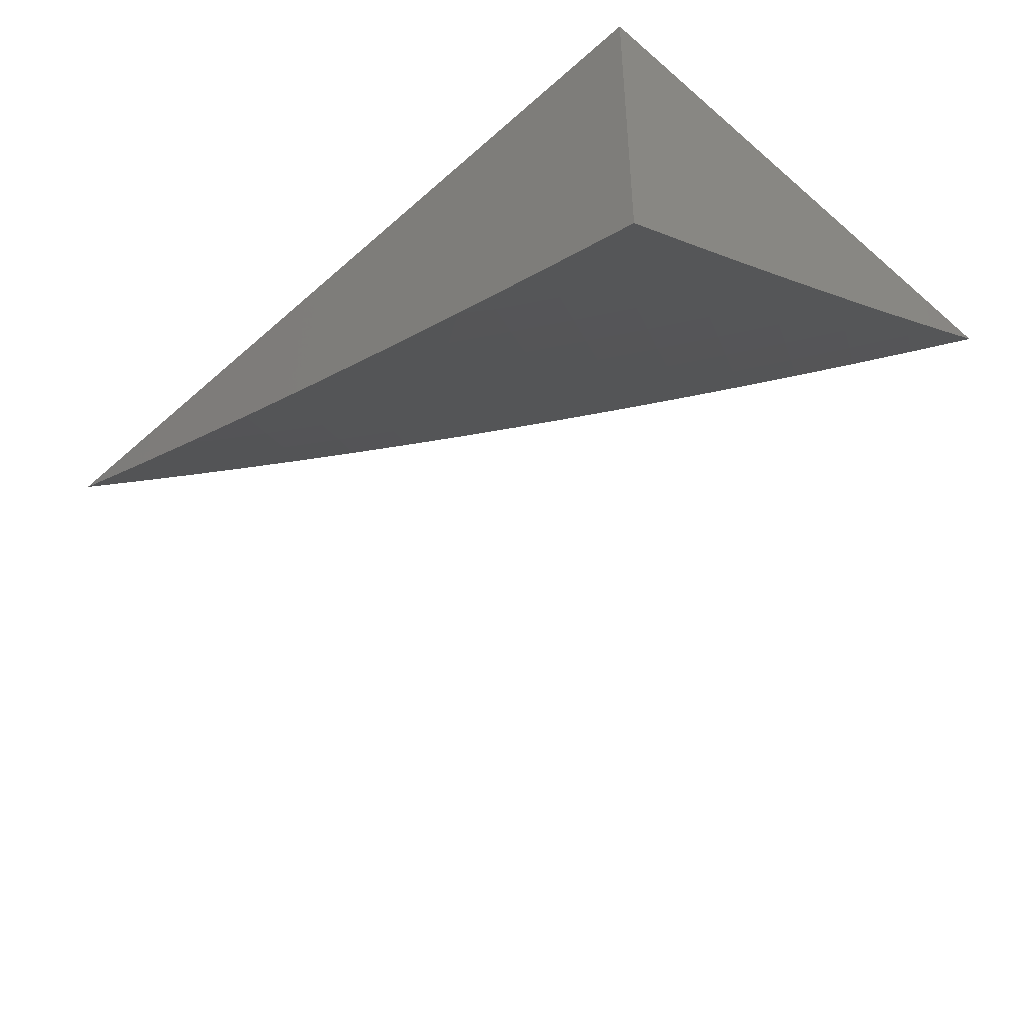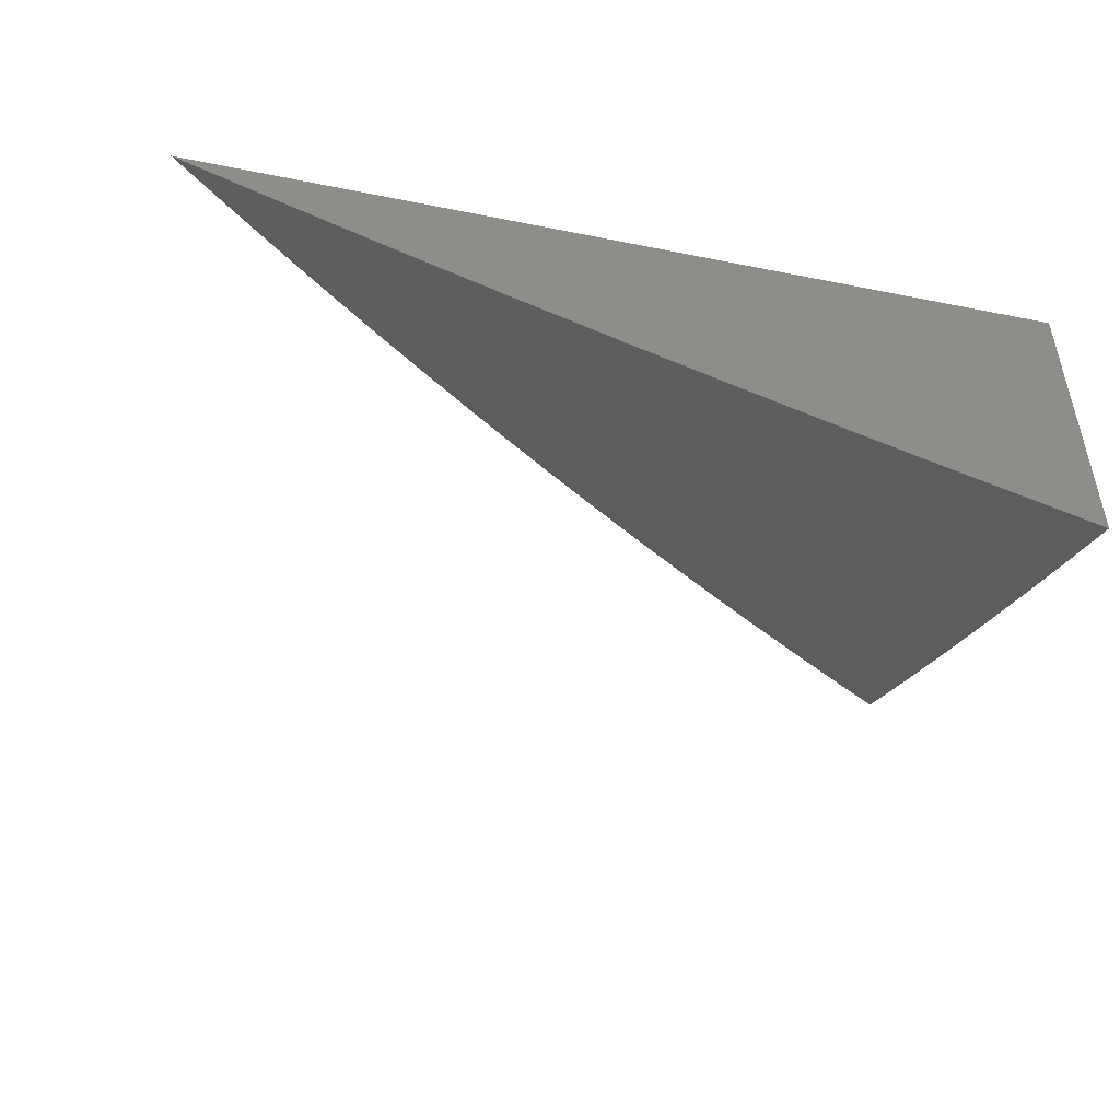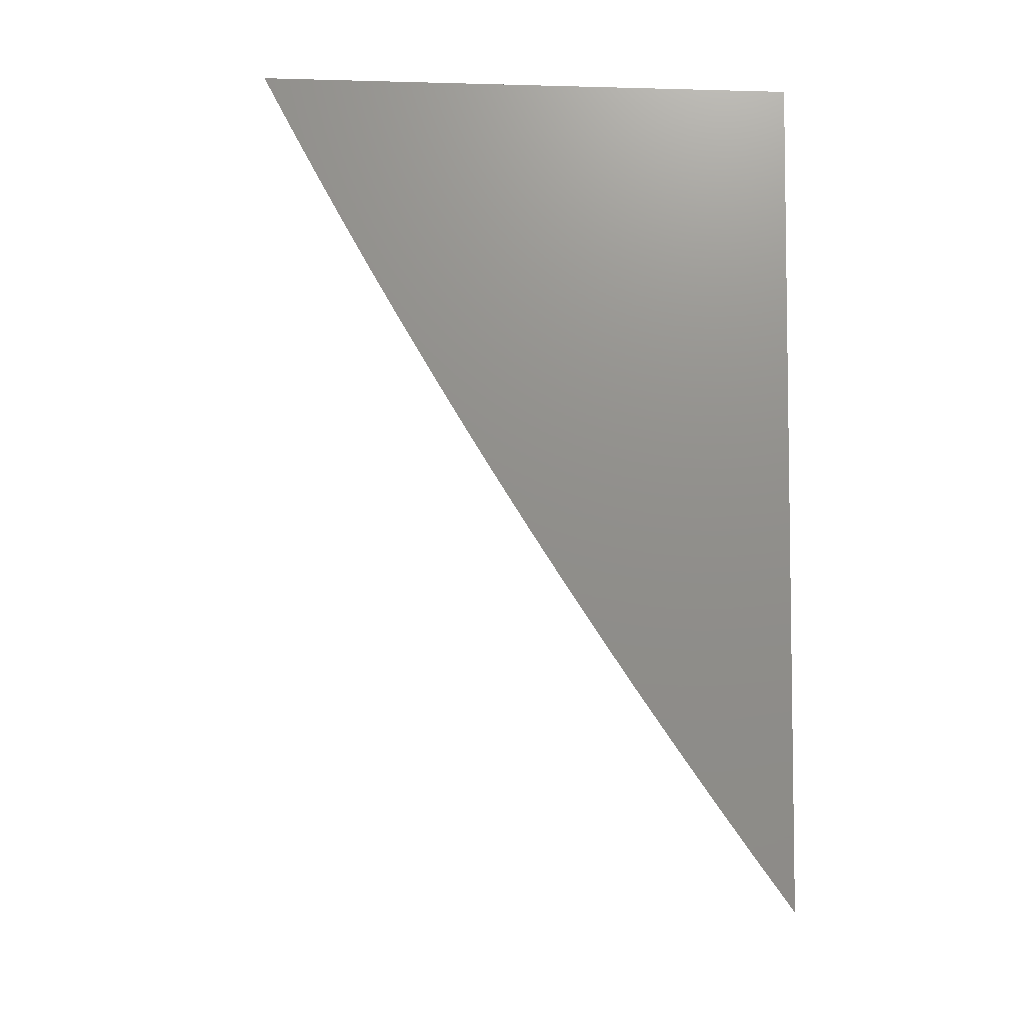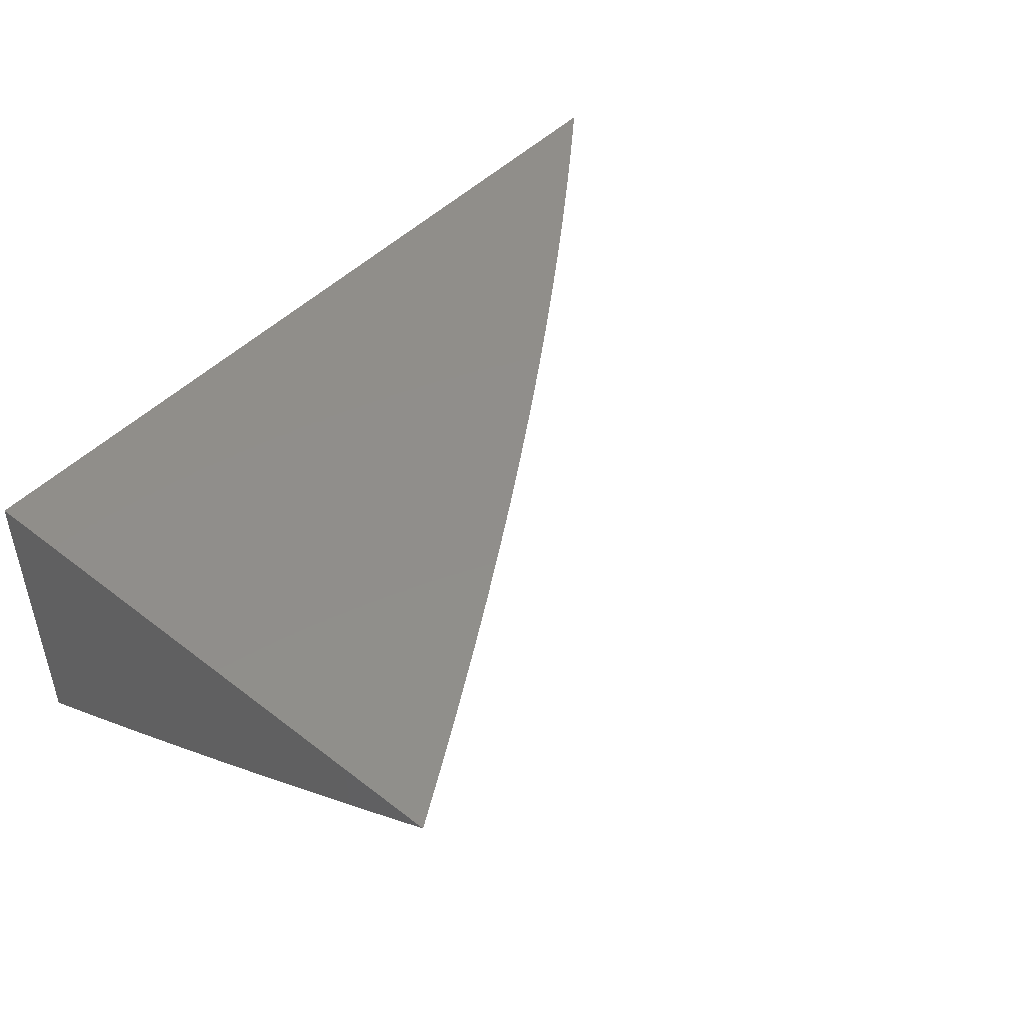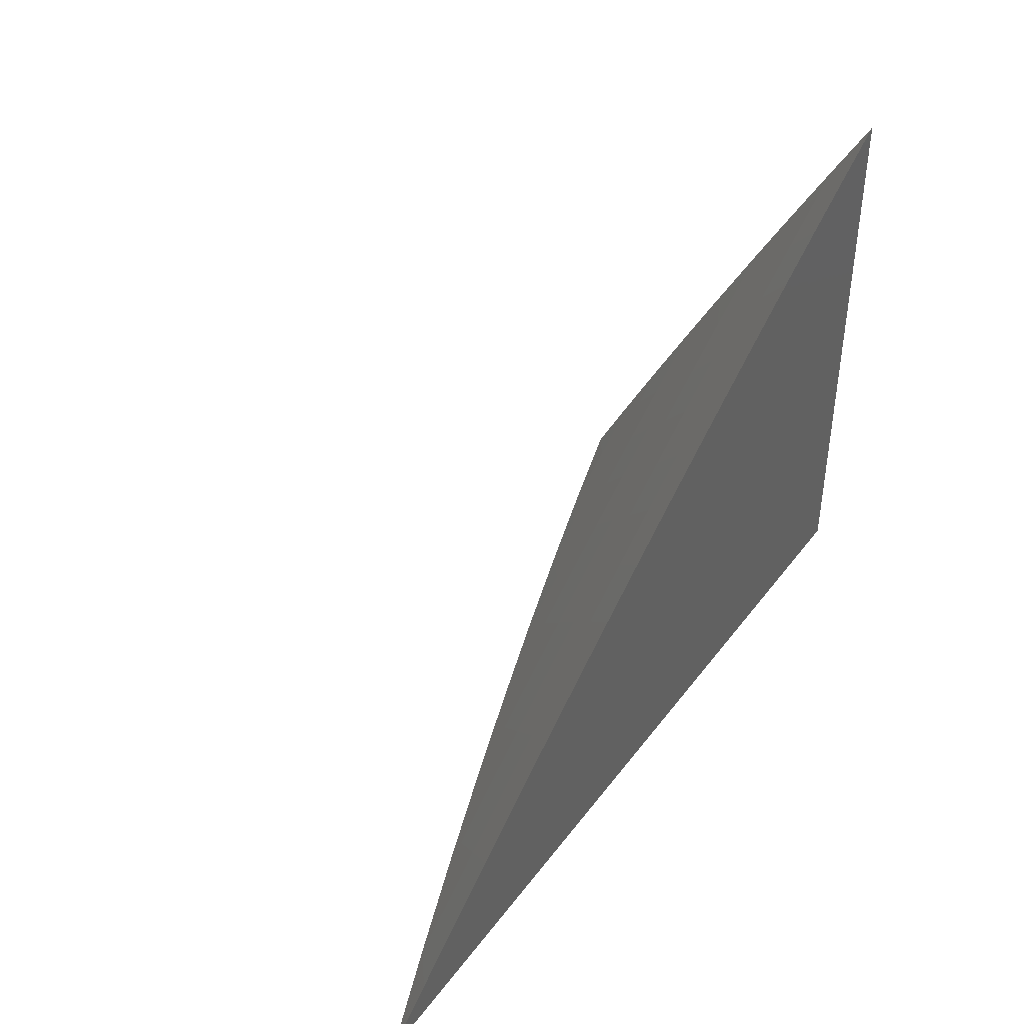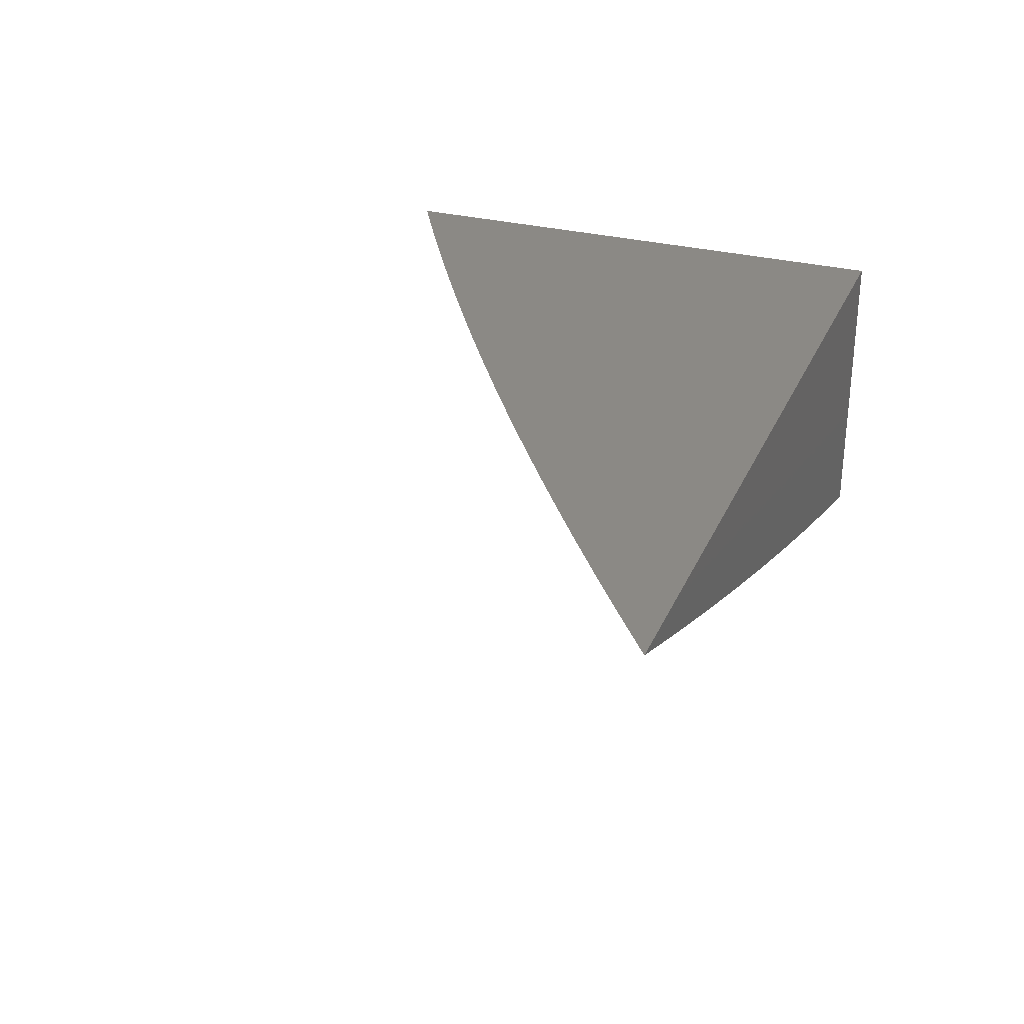
<metadata>
{"format":"stl","ext":"stl","renderer":"f3d","projection":"perspective","resolution":1024,"background":"white","views":[{"elev":-44.3,"azim":45.7,"up":"+Z"},{"elev":-47.7,"azim":-12.7,"up":"+Z"},{"elev":73.0,"azim":-88.3,"up":"+Z"},{"elev":46.9,"azim":131.2,"up":"+Z"},{"elev":42.1,"azim":-56.4,"up":"+Y"},{"elev":29.8,"azim":-69.3,"up":"+Z"}]}
</metadata>
<code>
# stl→obj: 92 verts, 180 faces
v -3.768 5 -10
v -3.722 5.034 -10
v -3.673 5 -10.04
v -3.676 5.068 -10
v -3.644 5.025 -10.04
v -3.63 5.101 -10
v -3.598 5.059 -10.04
v -3.583 5.134 -10
v -3.551 5.091 -10.04
v -3.536 5.167 -10
v -3.505 5.124 -10.04
v -3.489 5.199 -10
v -3.458 5.156 -10.04
v -3.441 5.23 -10
v -3.41 5.187 -10.04
v -3.393 5.262 -10
v -3.363 5.218 -10.04
v -3.345 5.292 -10
v -3.315 5.248 -10.04
v -3.297 5.323 -10
v -3.267 5.278 -10.04
v -3.248 5.353 -10
v -3.219 5.308 -10.04
v -3.199 5.382 -10
v -3.17 5.337 -10.04
v -3.149 5.411 -10
v -3.122 5.366 -10.04
v -3.1 5.44 -10
v -3.073 5.394 -10.04
v -3.05 5.468 -10
v -3.024 5.421 -10.04
v -3 5.434 -10.04
v -3 5.373 -10.07
v -3 5.495 -10
v -3 5.311 -10.11
v -3.046 5.347 -10.07
v -3.02 5.301 -10.1
v -3 5.249 -10.14
v -3.068 5.273 -10.1
v -3.041 5.227 -10.14
v -3.116 5.245 -10.1
v -3.088 5.199 -10.14
v -3.163 5.217 -10.1
v -3.135 5.171 -10.14
v -3.211 5.188 -10.1
v -3.182 5.142 -10.14
v -3.258 5.158 -10.1
v -3.229 5.113 -10.14
v -3.305 5.128 -10.1
v -3.276 5.083 -10.14
v -3.352 5.098 -10.1
v -3.322 5.053 -10.14
v -3.398 5.067 -10.1
v -3.368 5.022 -10.14
v -3.387 5 -10.14
v -3.291 5 -10.18
v -3.293 5.008 -10.17
v -3.247 5.038 -10.17
v -3 5.187 -10.17
v -3.014 5.18 -10.17
v -3.061 5.153 -10.17
v -3.108 5.125 -10.17
v -3.154 5.096 -10.17
v -3.2 5.067 -10.17
v -3 5.125 -10.21
v -3.033 5.106 -10.21
v -3 5.063 -10.24
v -3.006 5.06 -10.24
v -3 5 -10.27
v -3.052 5.032 -10.24
v -3.097 5 -10.24
v -3.097 5.004 -10.24
v -3.172 5.022 -10.21
v -3.126 5.05 -10.21
v -3.194 5 -10.21
v -3.444 5.035 -10.1
v -3.483 5 -10.11
v -3.49 5.004 -10.1
v -3.578 5 -10.07
v -3.521 5.048 -10.07
v -3.567 5.015 -10.07
v -3.475 5.08 -10.07
v -3.428 5.111 -10.07
v -3.381 5.142 -10.07
v -3.334 5.173 -10.07
v -3.286 5.203 -10.07
v -3.239 5.233 -10.07
v -3.191 5.262 -10.07
v -3.08 5.079 -10.21
v -3.143 5.291 -10.07
v -3.095 5.32 -10.07
v -3 5 -10
f 1 2 3
f 3 2 4
f 3 4 5
f 5 4 6
f 5 6 7
f 7 6 8
f 7 8 9
f 9 8 10
f 9 10 11
f 11 10 12
f 11 12 13
f 13 12 14
f 13 14 15
f 15 14 16
f 15 16 17
f 17 16 18
f 17 18 19
f 19 18 20
f 19 20 21
f 21 20 22
f 21 22 23
f 23 22 24
f 23 24 25
f 25 24 26
f 25 26 27
f 27 26 28
f 27 28 29
f 29 28 30
f 29 30 31
f 31 30 32
f 31 32 33
f 30 34 32
f 35 36 33
f 33 36 29
f 33 29 31
f 36 35 37
f 37 35 38
f 37 38 39
f 39 38 40
f 39 40 41
f 41 40 42
f 41 42 43
f 43 42 44
f 43 44 45
f 45 44 46
f 45 46 47
f 47 46 48
f 47 48 49
f 49 48 50
f 49 50 51
f 51 50 52
f 51 52 53
f 53 52 54
f 53 54 55
f 55 54 56
f 56 54 57
f 56 57 58
f 58 57 52
f 58 52 50
f 38 59 40
f 40 59 60
f 40 60 42
f 42 60 61
f 42 61 44
f 44 61 62
f 44 62 46
f 46 62 63
f 46 63 48
f 48 63 64
f 48 64 50
f 50 64 58
f 59 65 60
f 60 65 61
f 61 65 66
f 66 65 67
f 66 67 68
f 68 67 69
f 68 69 70
f 70 69 71
f 70 71 72
f 72 71 73
f 72 73 74
f 74 73 64
f 74 64 63
f 71 75 73
f 73 75 64
f 64 75 58
f 58 75 56
f 53 55 76
f 76 55 77
f 76 77 78
f 78 77 79
f 78 79 80
f 80 79 81
f 80 81 7
f 7 81 79
f 7 79 5
f 5 79 3
f 7 9 80
f 80 9 82
f 80 82 76
f 76 82 53
f 76 78 80
f 9 11 82
f 82 11 83
f 82 83 53
f 53 83 51
f 11 13 83
f 83 13 84
f 83 84 51
f 51 84 49
f 57 54 52
f 13 15 84
f 84 15 85
f 84 85 49
f 49 85 47
f 15 17 85
f 85 17 86
f 85 86 47
f 47 86 45
f 17 19 86
f 86 19 87
f 86 87 45
f 45 87 43
f 19 21 87
f 87 21 88
f 87 88 43
f 43 88 41
f 70 72 74
f 74 63 89
f 89 63 62
f 89 62 66
f 66 62 61
f 21 23 88
f 88 23 90
f 88 90 41
f 41 90 39
f 68 70 89
f 89 70 74
f 68 89 66
f 23 25 90
f 90 25 91
f 90 91 39
f 39 91 37
f 25 27 91
f 91 27 36
f 91 36 37
f 29 36 27
f 69 67 92
f 92 67 65
f 92 65 59
f 59 38 92
f 92 38 35
f 92 35 33
f 33 32 92
f 92 32 34
f 34 30 92
f 92 30 28
f 92 28 26
f 26 24 92
f 92 24 22
f 92 22 20
f 20 18 92
f 92 18 16
f 92 16 14
f 14 12 92
f 92 12 10
f 92 10 8
f 8 6 92
f 92 6 4
f 92 4 2
f 2 1 92
f 1 3 92
f 92 3 79
f 92 79 77
f 77 55 92
f 92 55 56
f 92 56 75
f 75 71 92
f 92 71 69

</code>
